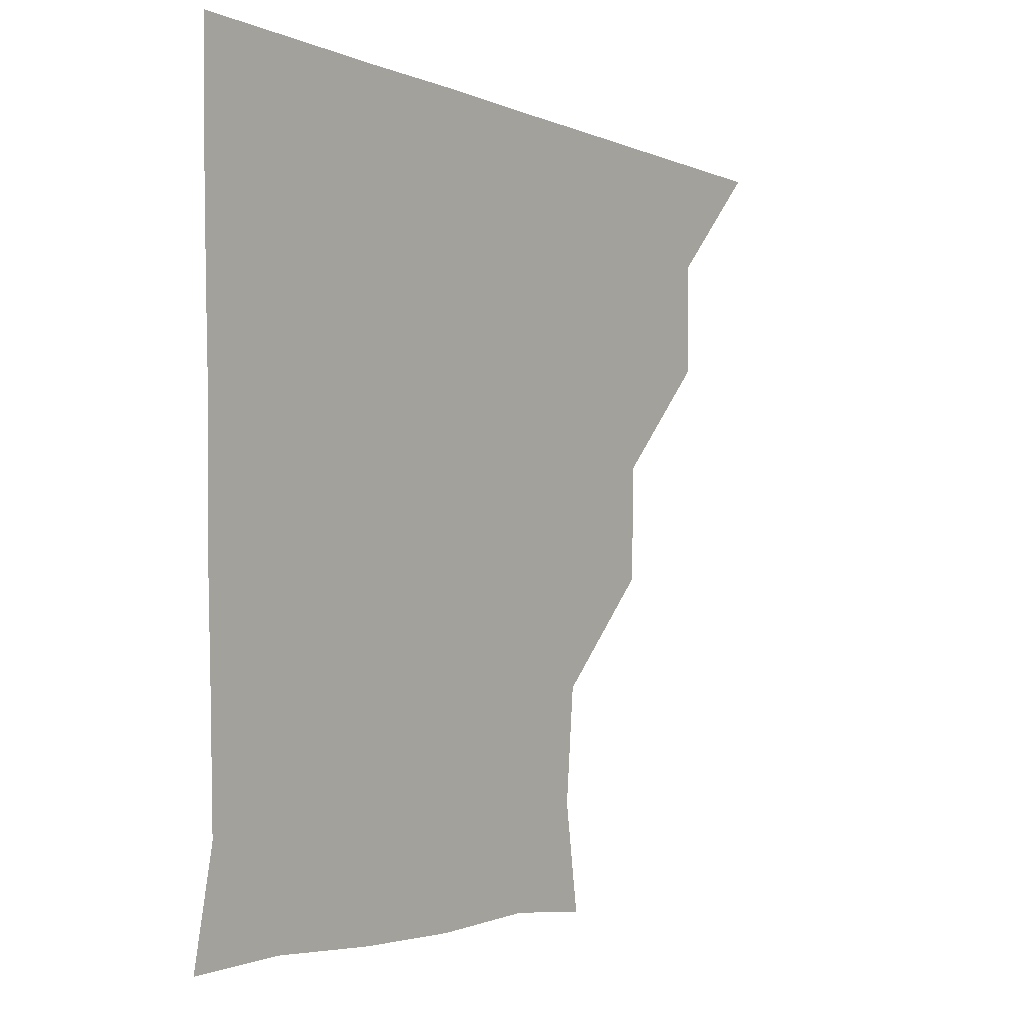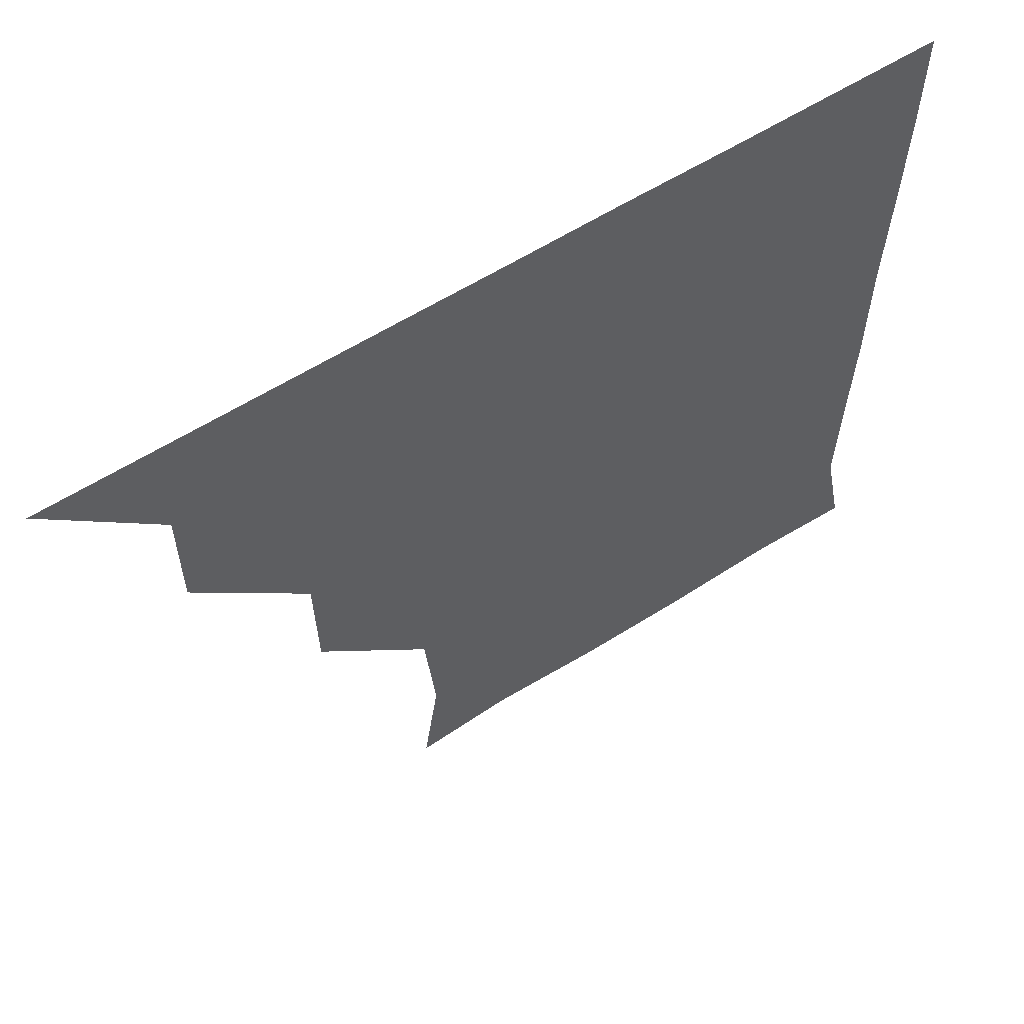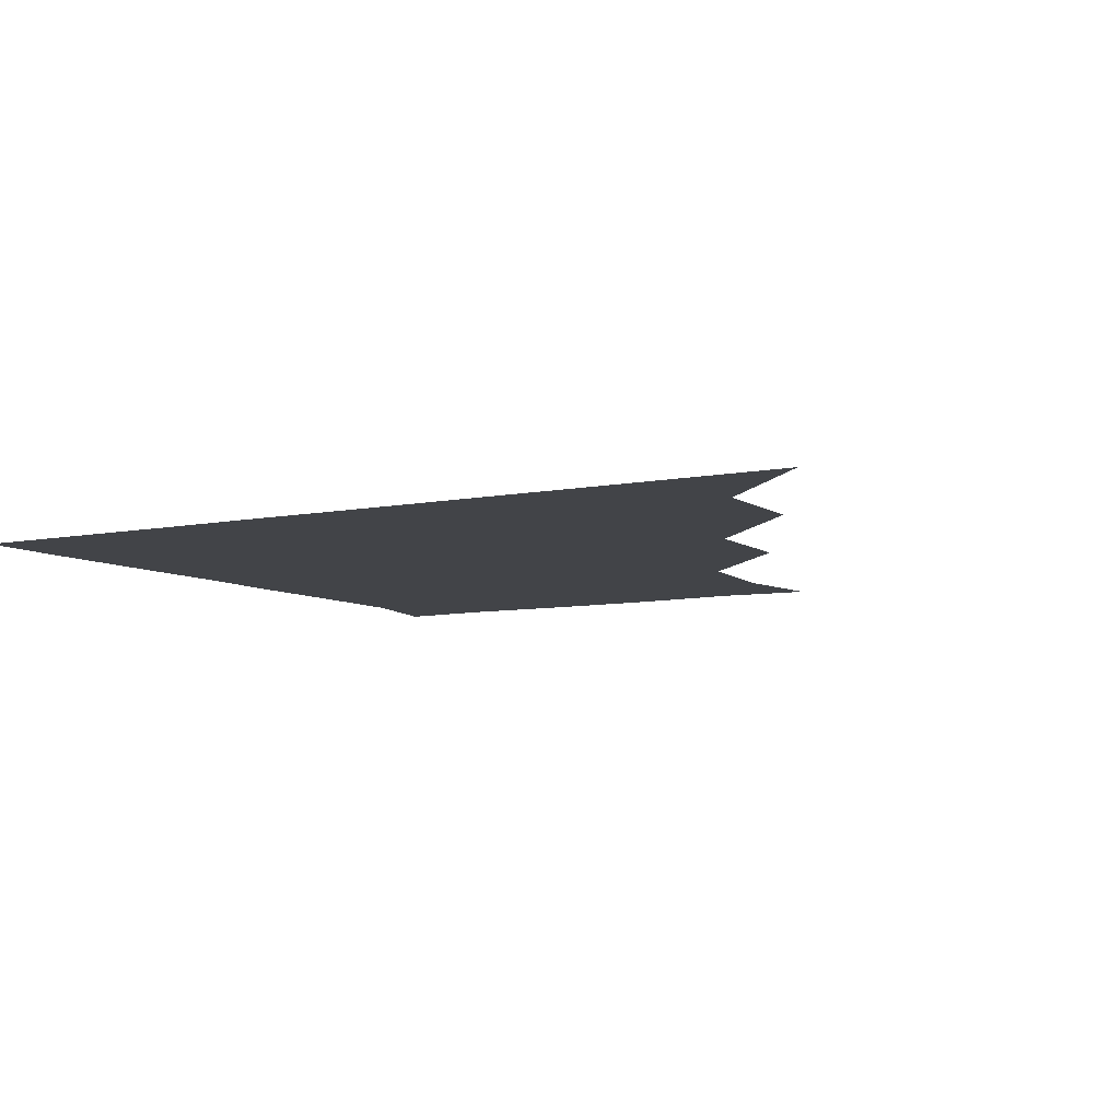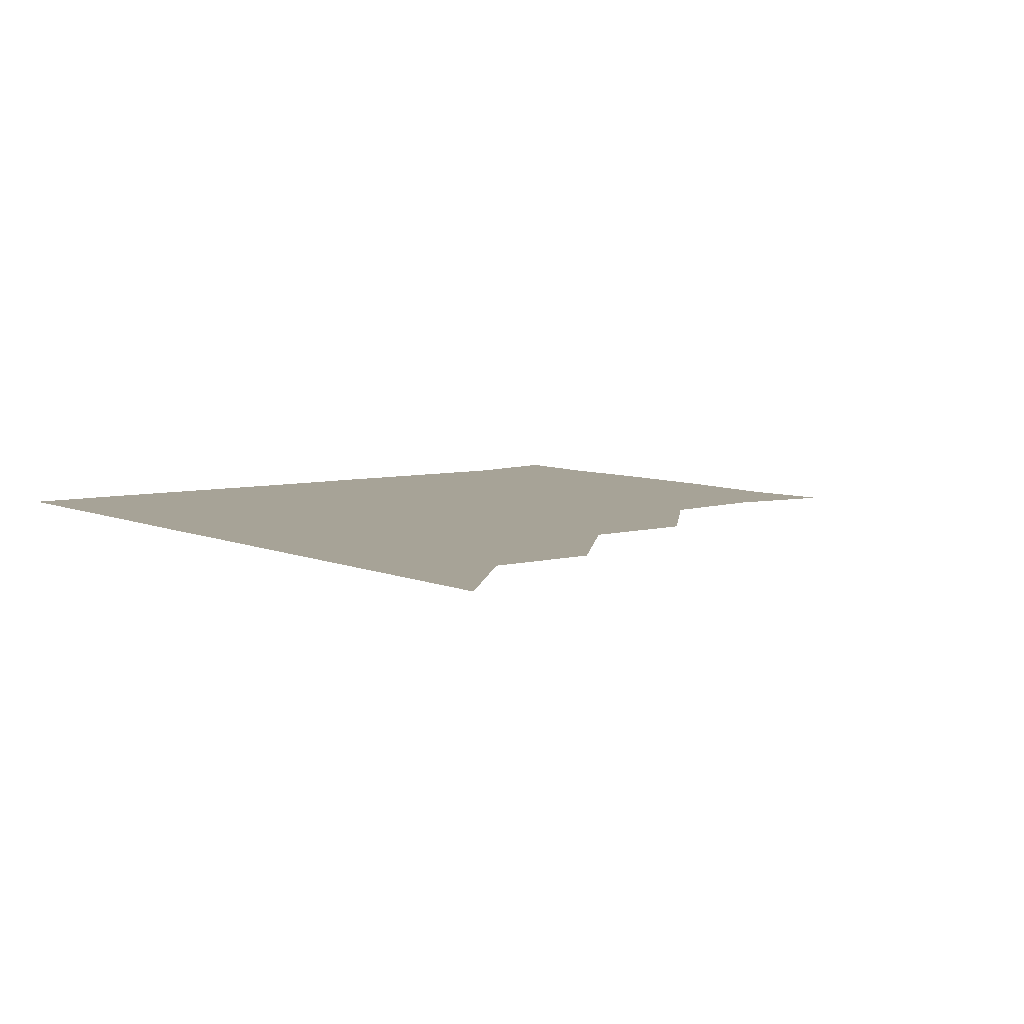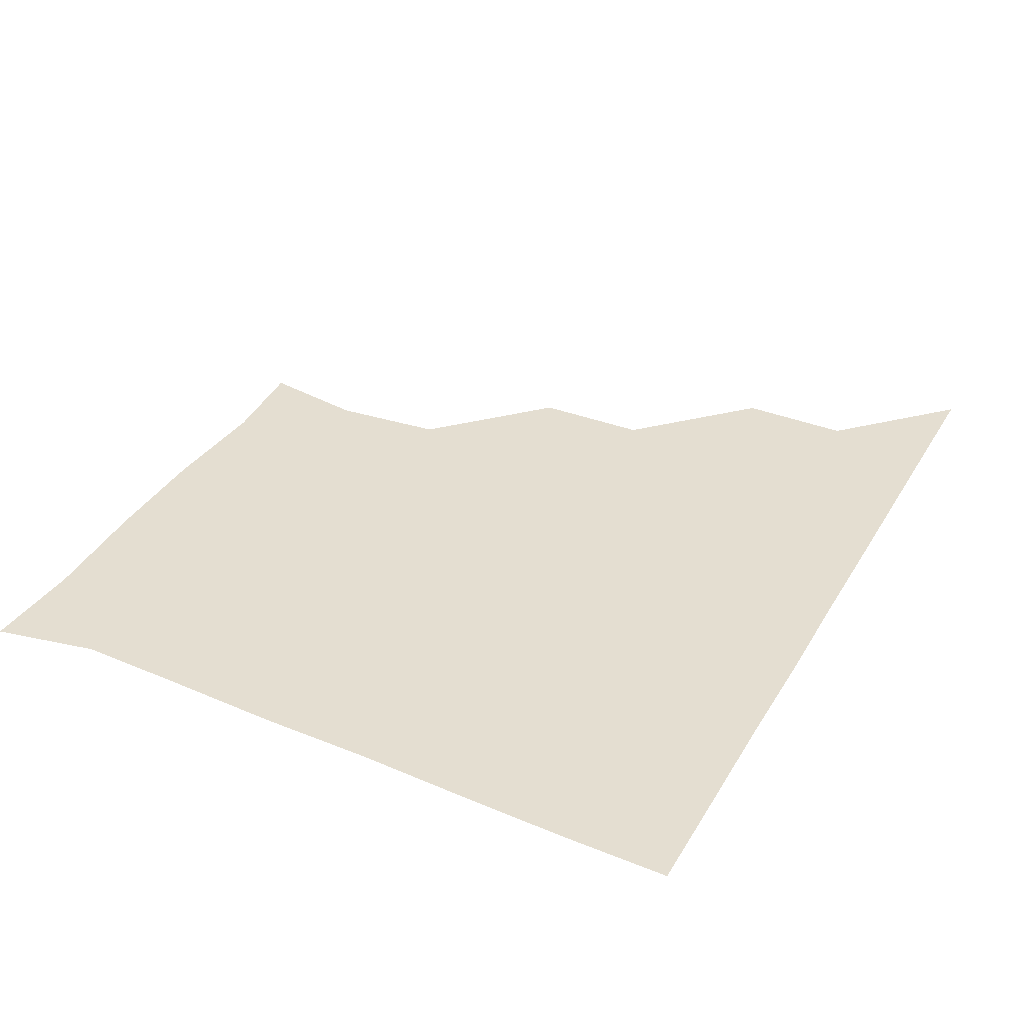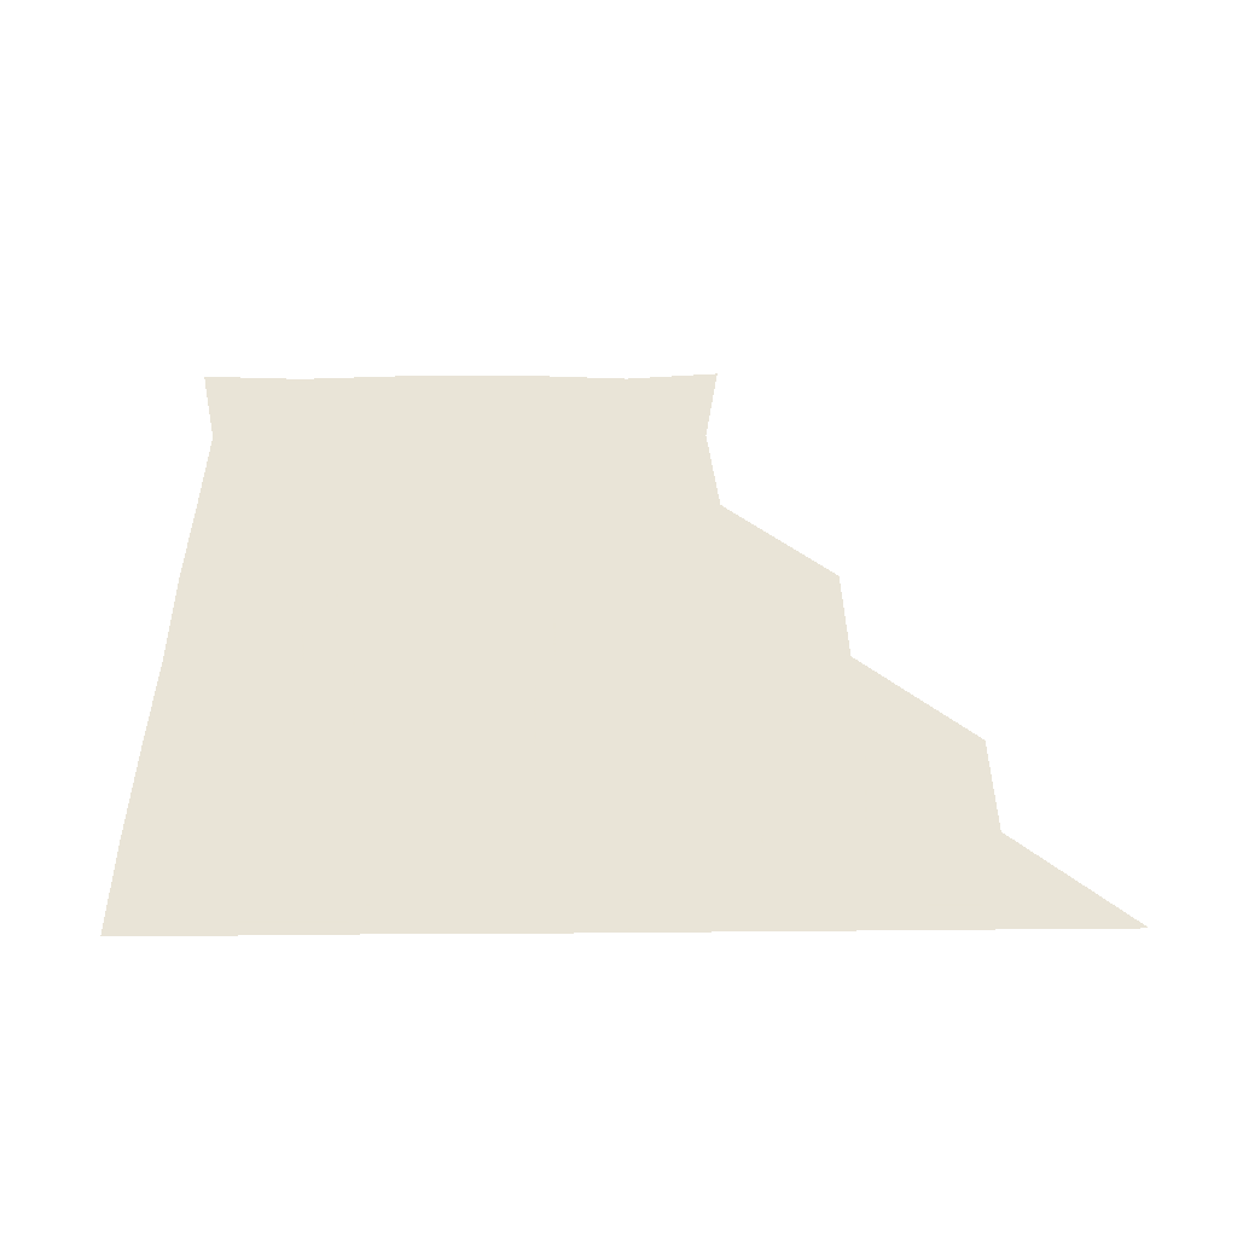
<metadata>
{"format":"obj","ext":"obj","renderer":"f3d","projection":"perspective","resolution":1024,"background":"white","views":[{"elev":-3.2,"azim":124.7,"up":"+Y"},{"elev":58.5,"azim":-33.4,"up":"+Y"},{"elev":-7.7,"azim":-150.2,"up":"+Z"},{"elev":6.7,"azim":-128.0,"up":"+Z"},{"elev":36.5,"azim":117.3,"up":"+Z"},{"elev":42.8,"azim":179.4,"up":"+Z"}]}
</metadata>
<code>
v 451 361 0
v 481.2 300.6 0
v 481.2 331 0
v 481 361 0
v 512.6 239.2 0
v 512 270.2 0
v 511.1 301.2 0
v 511.1 331.1 0
v 511 361 0
v 541.4 149.6 0
v 545.8 178.8 0
v 543 209.4 0
v 541.6 241.7 0
v 541.2 271.7 0
v 541.2 301.3 0
v 541 331 0
v 540.9 361.1 0
v 568 151.8 0
v 572.2 181.8 0
v 571.5 211.8 0
v 571.4 241.9 0
v 571.2 271.4 0
v 571.1 301.2 0
v 571.3 331 0
v 571 361 0
v 600.2 149.7 0
v 601.9 182 0
v 601.1 211.9 0
v 601 242 0
v 601.2 271.7 0
v 601.2 301.3 0
v 601.2 330.9 0
v 600.8 361.2 0
v 631.6 149.7 0
v 631.3 183 0
v 631.1 212.4 0
v 631 241.8 0
v 631.3 271.5 0
v 631.1 301.2 0
v 631.1 331.1 0
v 631 360.9 0
v 663.8 150.9 0
v 659.5 182.8 0
v 660.5 212.1 0
v 660.6 241.7 0
v 660.9 272.1 0
v 661.1 301.8 0
v 661.2 331.1 0
v 661 361 0
v 692.2 149.4 0
v 686.4 178.1 0
v 687.3 208.6 0
v 688.4 239.1 0
v 688.7 270.1 0
v 689.8 300.8 0
v 690.7 331.2 0
v 691 361 0
v 721 361 0
f 3 4 1
f 6 7 2
f 2 7 3
f 7 8 3
f 3 8 4
f 8 9 4
f 12 13 5
f 5 13 6
f 13 14 6
f 6 14 7
f 14 15 7
f 7 15 8
f 15 16 8
f 8 16 9
f 16 17 9
f 10 18 11
f 18 19 11
f 11 19 12
f 19 20 12
f 12 20 13
f 20 21 13
f 13 21 14
f 21 22 14
f 14 22 15
f 22 23 15
f 15 23 16
f 23 24 16
f 16 24 17
f 24 25 17
f 18 26 19
f 26 27 19
f 19 27 20
f 27 28 20
f 20 28 21
f 28 29 21
f 21 29 22
f 29 30 22
f 22 30 23
f 30 31 23
f 23 31 24
f 31 32 24
f 24 32 25
f 32 33 25
f 26 34 27
f 34 35 27
f 27 35 28
f 35 36 28
f 28 36 29
f 36 37 29
f 29 37 30
f 37 38 30
f 30 38 31
f 38 39 31
f 31 39 32
f 39 40 32
f 32 40 33
f 40 41 33
f 34 42 35
f 42 43 35
f 35 43 36
f 43 44 36
f 36 44 37
f 44 45 37
f 37 45 38
f 45 46 38
f 38 46 39
f 46 47 39
f 39 47 40
f 47 48 40
f 40 48 41
f 48 49 41
f 42 50 43
f 50 51 43
f 43 51 44
f 51 52 44
f 44 52 45
f 52 53 45
f 45 53 46
f 53 54 46
f 46 54 47
f 54 55 47
f 47 55 48
f 55 56 48
f 48 56 49
f 56 57 49

</code>
